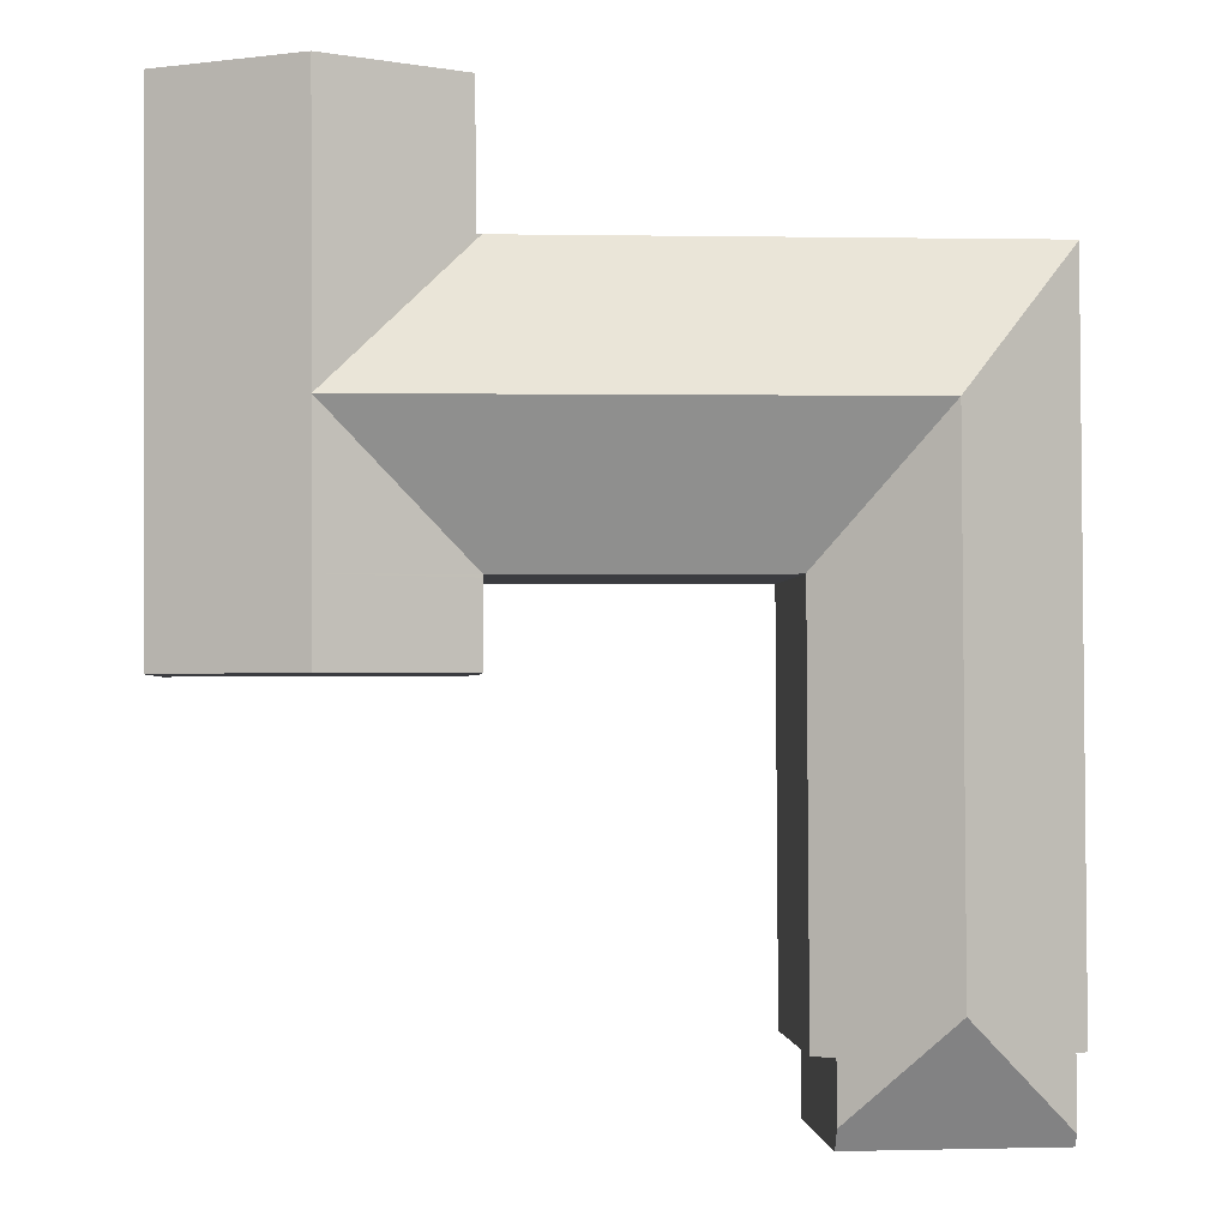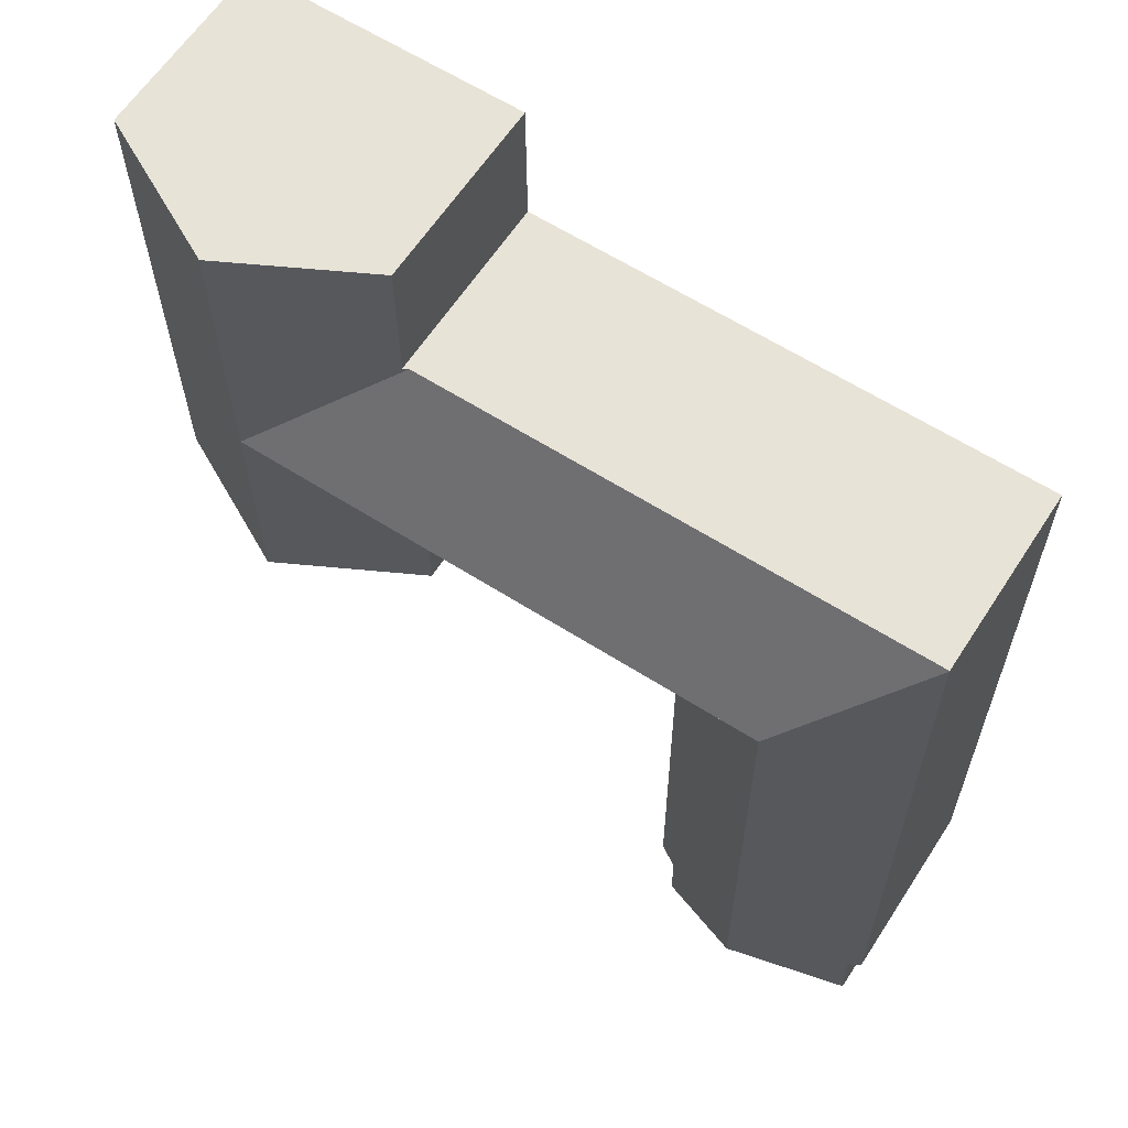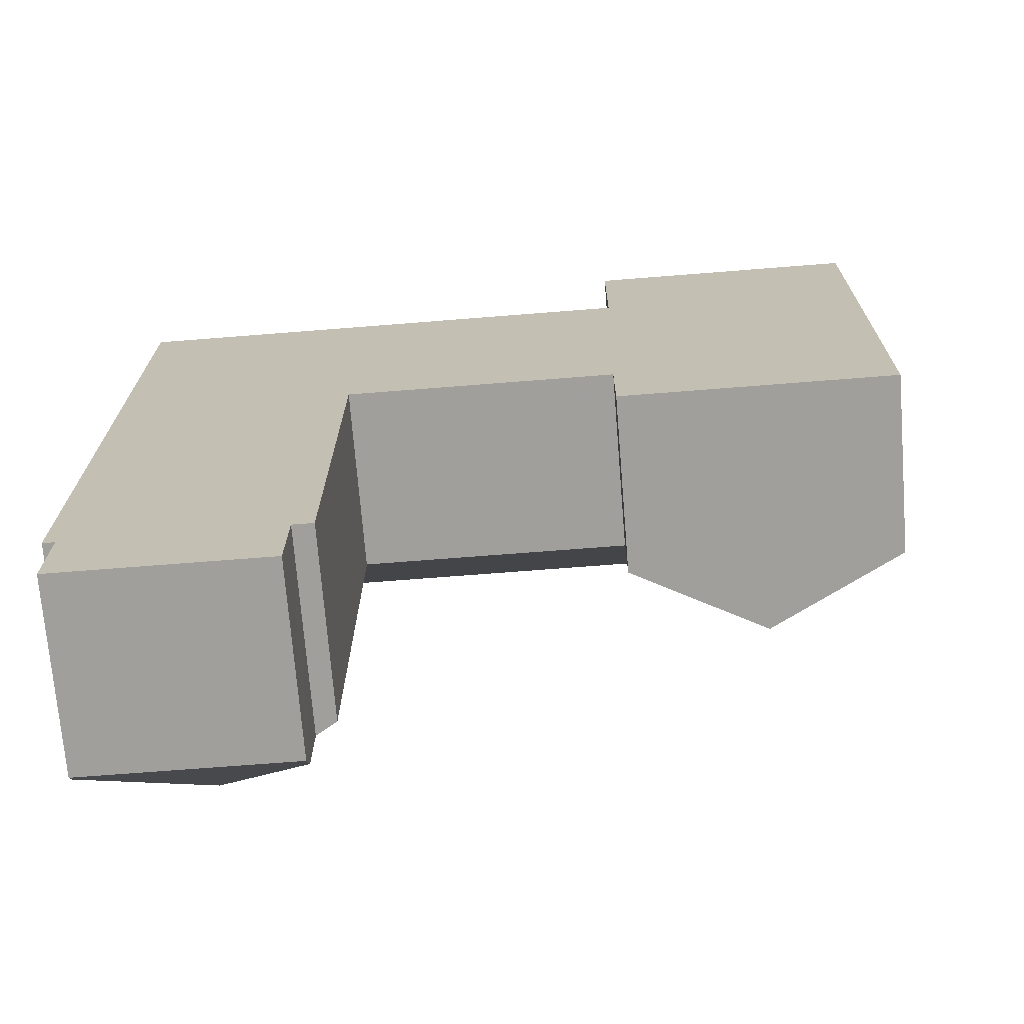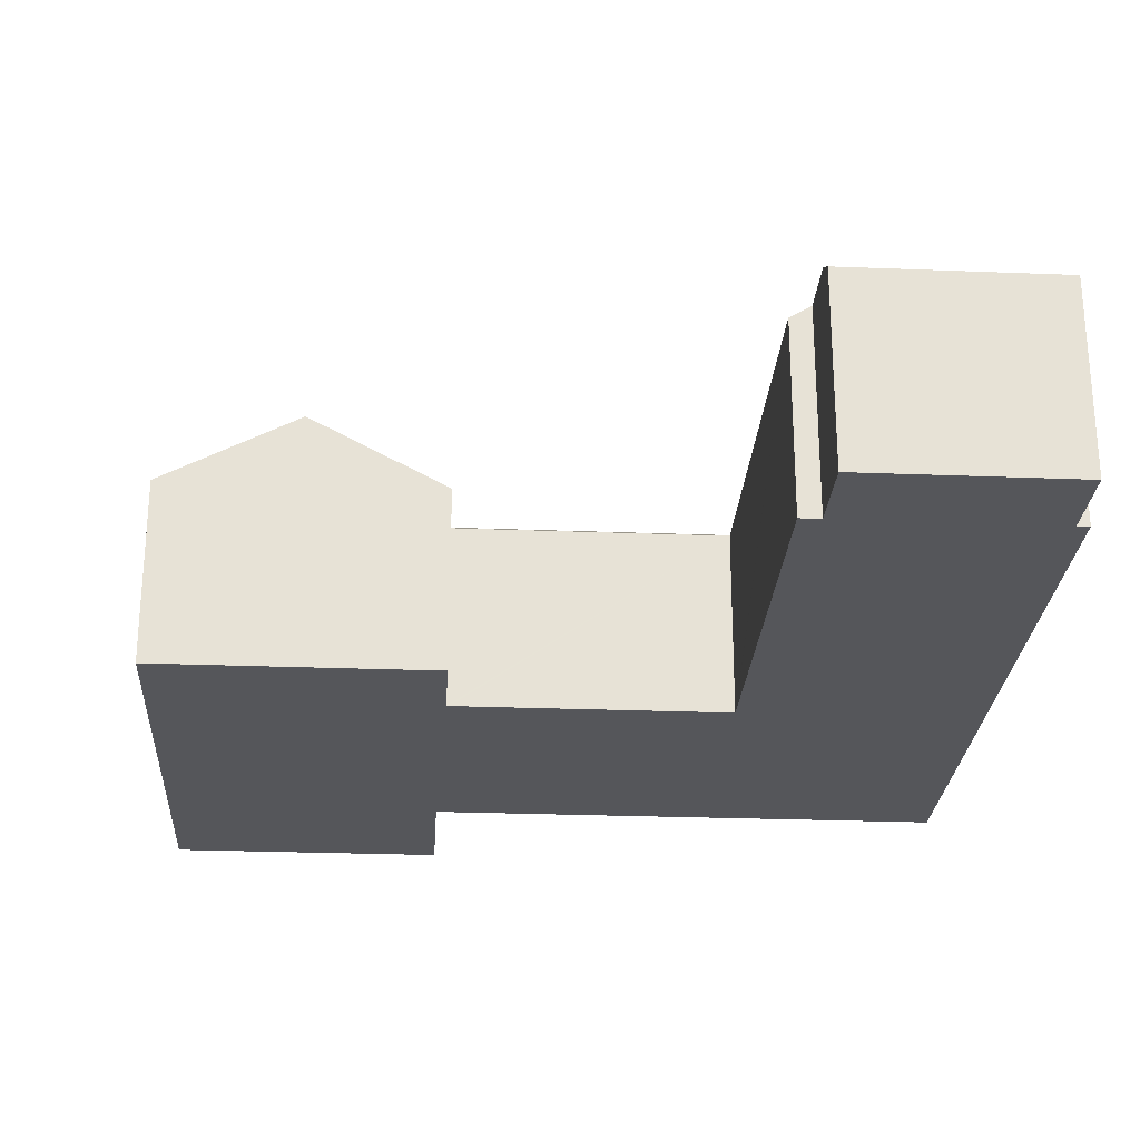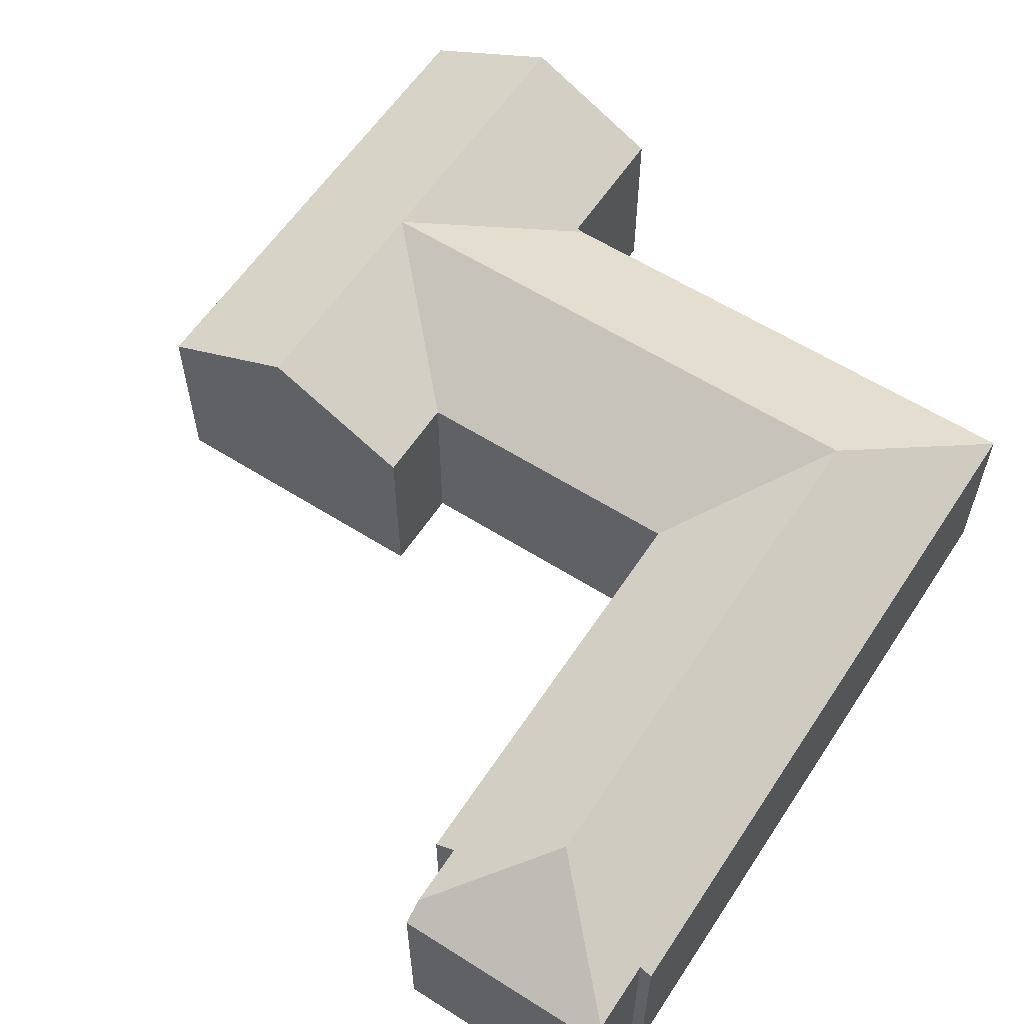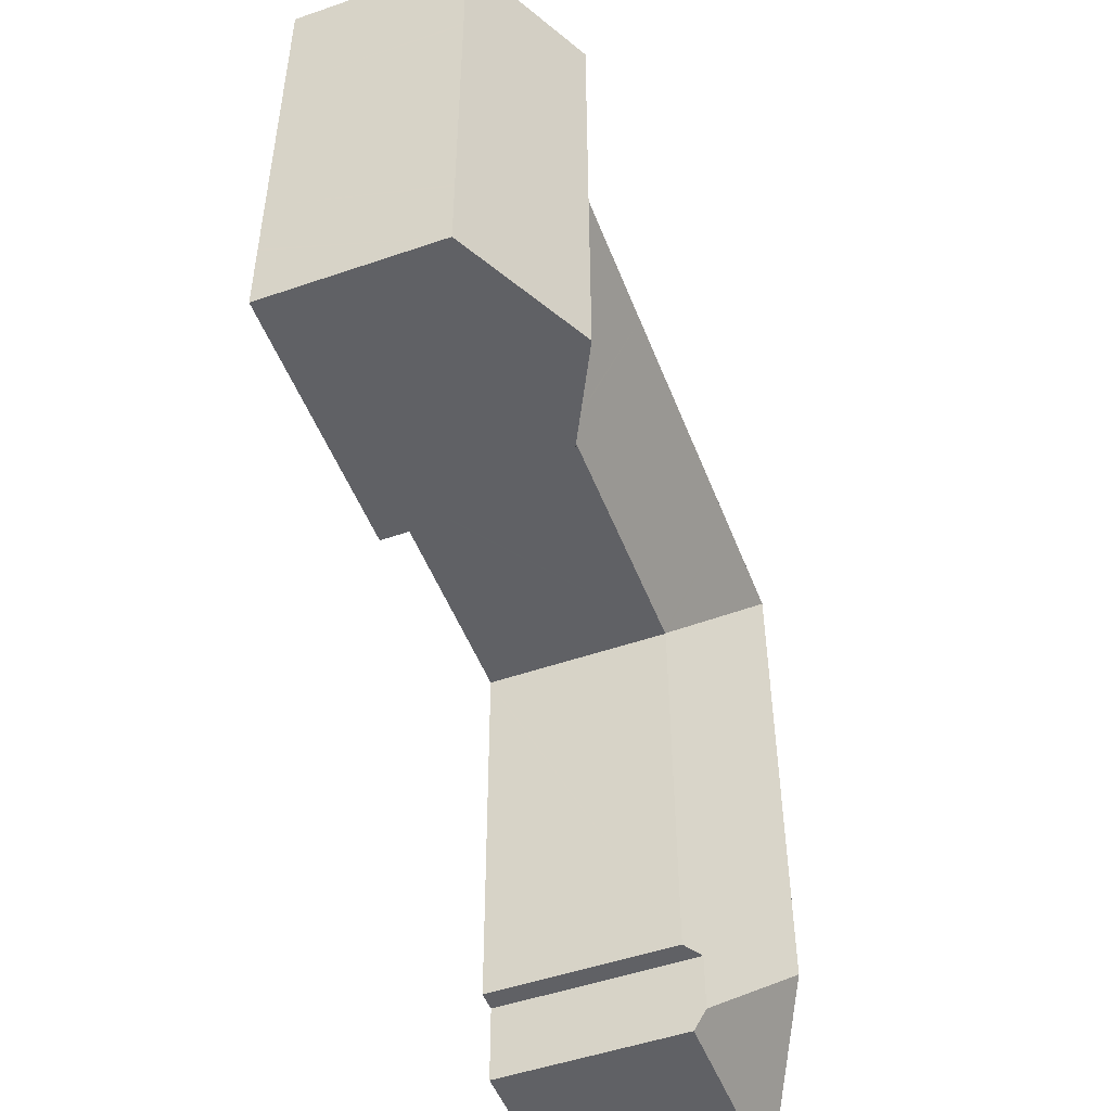
<metadata>
{"format":"obj","ext":"obj","renderer":"f3d","projection":"perspective","resolution":1024,"background":"white","views":[{"elev":-2.0,"azim":175.3,"up":"+Z"},{"elev":62.2,"azim":-147.0,"up":"+Z"},{"elev":-71.3,"azim":4.6,"up":"+Z"},{"elev":-25.8,"azim":176.7,"up":"+Y"},{"elev":59.3,"azim":-146.6,"up":"+Y"},{"elev":-50.3,"azim":110.7,"up":"+Z"}]}
</metadata>
<code>
v  17.84 6.506 23.67
v  22.49 8.912 23.75
v  22.46 8.912 18.73
v  17.84 6.506 23.77
v  22.51 8.912 28.31
v  17.86 6.506 28.34
v  17.66 6.412 23.67
v  17.53 8.912 18.76
v  17.56 6.412 23.67
v  8.389 6.412 23.72
v  8.364 8.912 18.81
v  0.121 6.412 23.76
v  4.18 8.912 18.83
v  0.121 6.422 23.74
v  27.32 6.413 23.72
v  24.98 7.638 28.3
v  27.34 6.413 28.29
v  27.32 6.413 23.62
v  27.28 6.413 16.23
v  27.27 6.413 13.8
v  27.27 6.413 13.7
v  27.26 6.413 10.96
v  22.44 8.912 13.72
v  22.43 8.912 10.98
v  17.59 6.413 11.01
v  17.61 6.413 13.74
v  17.61 6.412 13.85
v  17.51 6.412 13.85
v  8.339 6.412 13.89
v  8.255 6.412 13.89
v  4.091 8.912 1.322
v  7.461 6.853 -0.043
v  7.451 6.853 -2.072
v  8.224 6.422 10.95
v  8.168 6.422 -0.046
v  4.14 8.912 10.97
v  8.239 6.422 13.79
v  4.155 8.912 13.81
v  8.239 6.422 13.89
v  0.394 6.422 -2.743
v  7.447 6.422 -2.779
v  0.396 6.671 -2.335
v  0.408 6.671 -0.002
v  0 6.422 3.932e-16
v  0.056 6.422 10.99
v  0.07 6.422 13.83
v  0.408 1.225e-19 -0.002
v  0.394 1.68e-16 -2.743
v  0.396 1.43e-16 -2.335
v  0 0 0
v  0.056 -6.733e-16 10.99
v  0.07 -8.471e-16 13.83
v  0.121 -1.454e-15 23.74
v  0.121 -1.455e-15 23.76
v  17.84 -1.449e-15 23.67
v  17.86 -1.735e-15 28.34
v  17.84 -1.456e-15 23.77
v  17.59 -6.739e-16 11.01
v  17.61 -8.478e-16 13.85
v  17.61 -8.416e-16 13.74
v  27.26 -6.709e-16 10.96
v  22.43 -6.724e-16 10.98
v  17.51 -8.478e-16 13.85
v  8.339 -8.506e-16 13.89
v  8.255 -8.507e-16 13.89
v  8.239 -8.507e-16 13.89
v  7.461 2.633e-18 -0.043
v  8.168 2.817e-18 -0.046
v  7.447 1.702e-16 -2.779
v  8.389 -1.452e-15 23.72
v  17.56 -1.45e-15 23.67
v  17.66 -1.45e-15 23.67
v  22.51 -1.734e-15 28.31
v  27.34 -1.732e-15 28.29
v  24.98 -1.733e-15 28.3
v  27.32 -1.453e-15 23.72
v  27.32 -1.446e-15 23.62
v  27.28 -9.94e-16 16.23
v  27.27 -8.449e-16 13.8
v  27.27 -8.386e-16 13.7
v  8.239 -8.446e-16 13.79
v  8.224 -6.707e-16 10.95
v  7.451 1.269e-16 -2.072
g defaultobject
f 1 2 3
f 2 1 4
f 2 4 5
f 5 4 6
f 7 1 3
f 8 7 3
f 7 8 9
f 9 8 10
f 10 8 11
f 10 11 12
f 12 11 13
f 12 13 14
f 15 16 17
f 16 15 5
f 5 15 18
f 5 18 19
f 5 19 2
f 2 19 3
f 3 19 20
f 3 20 21
f 3 21 22
f 3 22 23
f 23 22 24
f 25 23 24
f 23 25 26
f 23 26 27
f 23 27 3
f 27 8 3
f 8 27 28
f 8 28 29
f 8 29 11
f 11 29 30
f 11 30 13
f 31 32 33
f 32 34 35
f 34 32 31
f 34 31 36
f 34 36 37
f 37 36 38
f 37 38 39
f 39 13 30
f 13 39 38
f 40 33 41
f 33 40 31
f 31 40 42
f 43 31 42
f 31 43 44
f 31 44 45
f 31 45 36
f 36 45 38
f 38 45 46
f 38 46 13
f 13 46 14
f 40 43 42
f 43 40 47
f 47 40 48
f 47 48 49
f 50 45 44
f 45 50 51
f 45 51 46
f 46 51 14
f 14 51 52
f 14 52 53
f 14 53 12
f 12 53 54
f 55 4 1
f 4 55 6
f 6 55 56
f 56 55 57
f 58 26 25
f 26 58 27
f 27 58 59
f 59 58 60
f 47 44 43
f 44 47 50
f 61 24 22
f 24 61 25
f 25 61 62
f 25 62 58
f 59 28 27
f 28 59 29
f 29 59 63
f 29 63 64
f 29 64 30
f 30 64 39
f 39 64 65
f 39 65 66
f 35 67 32
f 67 35 68
f 69 40 41
f 40 69 48
f 54 10 12
f 10 54 70
f 10 70 9
f 9 70 71
f 9 71 7
f 7 71 1
f 1 71 72
f 1 72 55
f 56 5 6
f 5 56 16
f 16 56 73
f 16 73 17
f 17 73 74
f 74 73 75
f 74 15 17
f 15 74 76
f 15 76 18
f 18 76 19
f 19 76 77
f 19 77 78
f 19 78 20
f 20 78 21
f 21 78 22
f 22 78 79
f 22 79 80
f 22 80 61
f 66 37 39
f 37 66 34
f 34 66 35
f 35 66 81
f 35 81 68
f 68 81 82
f 67 33 32
f 33 67 41
f 41 67 69
f 69 67 83
f 82 67 68
f 67 82 49
f 49 82 47
f 47 82 50
f 50 82 51
f 51 82 81
f 51 81 66
f 83 48 69
f 48 83 67
f 48 67 49
f 80 62 61
f 62 80 58
f 58 80 78
f 58 78 60
f 60 78 77
f 60 77 59
f 59 77 63
f 63 77 64
f 64 77 65
f 65 77 66
f 66 77 51
f 51 77 52
f 52 77 76
f 52 76 74
f 52 74 55
f 55 74 57
f 57 74 73
f 57 73 56
f 73 74 75
f 52 71 53
f 71 52 55
f 71 55 72
f 53 71 70
f 53 70 54

</code>
